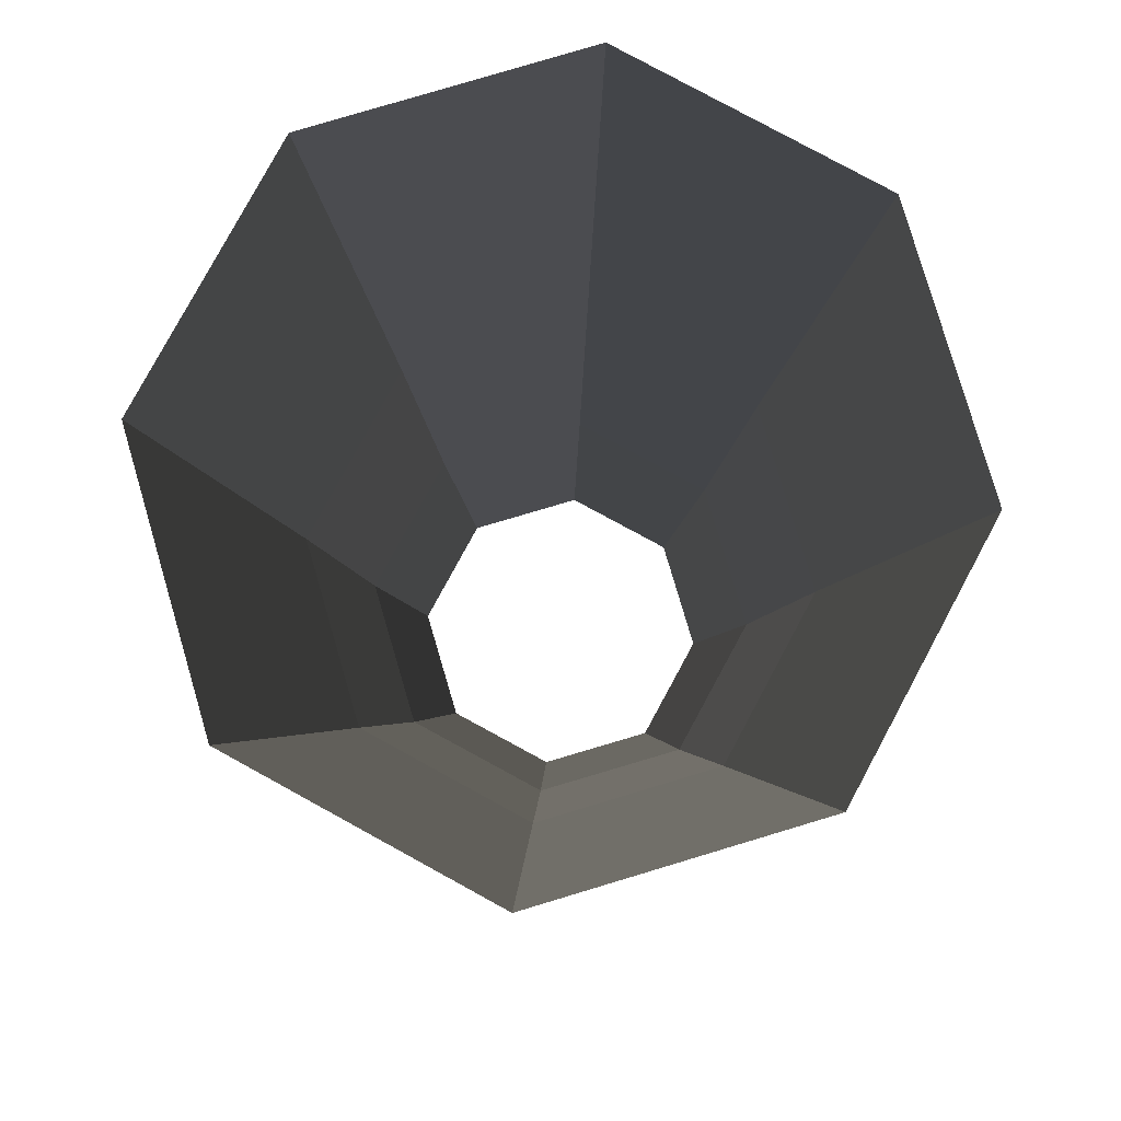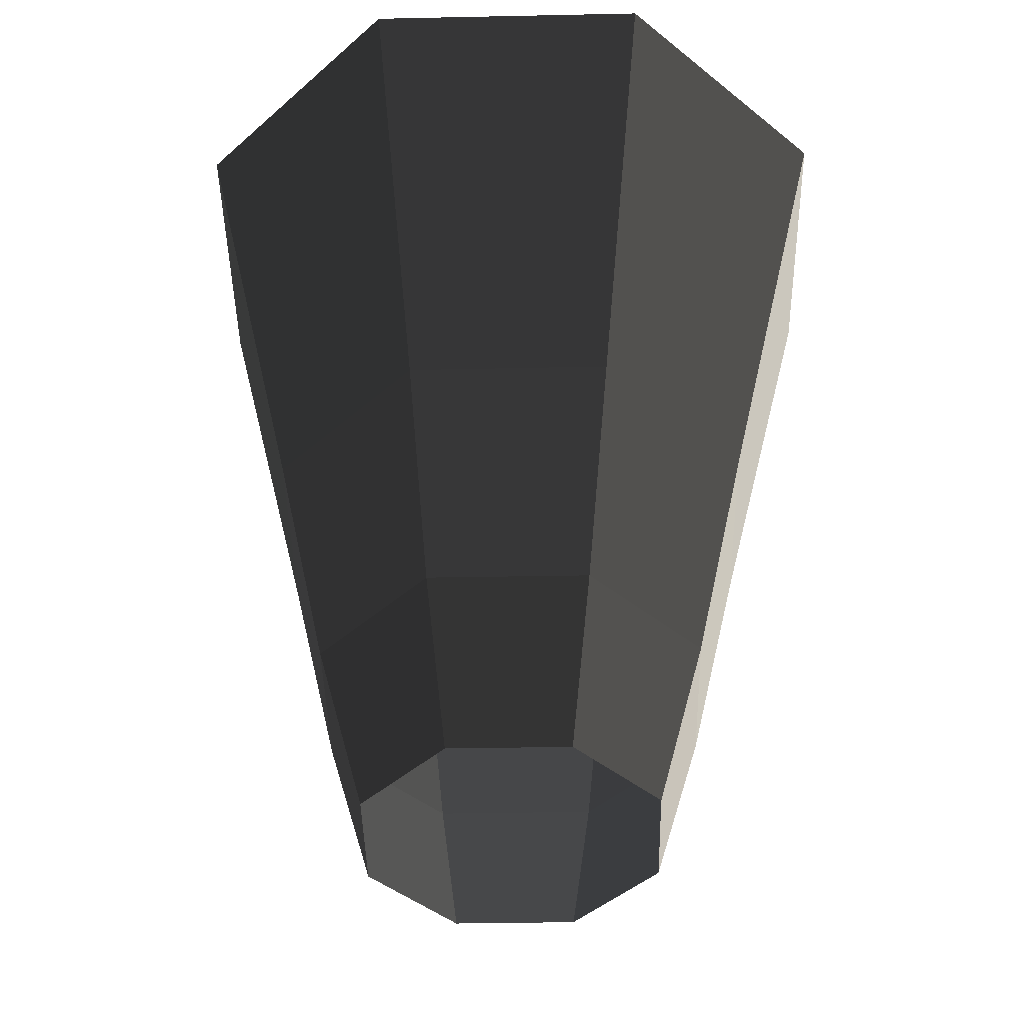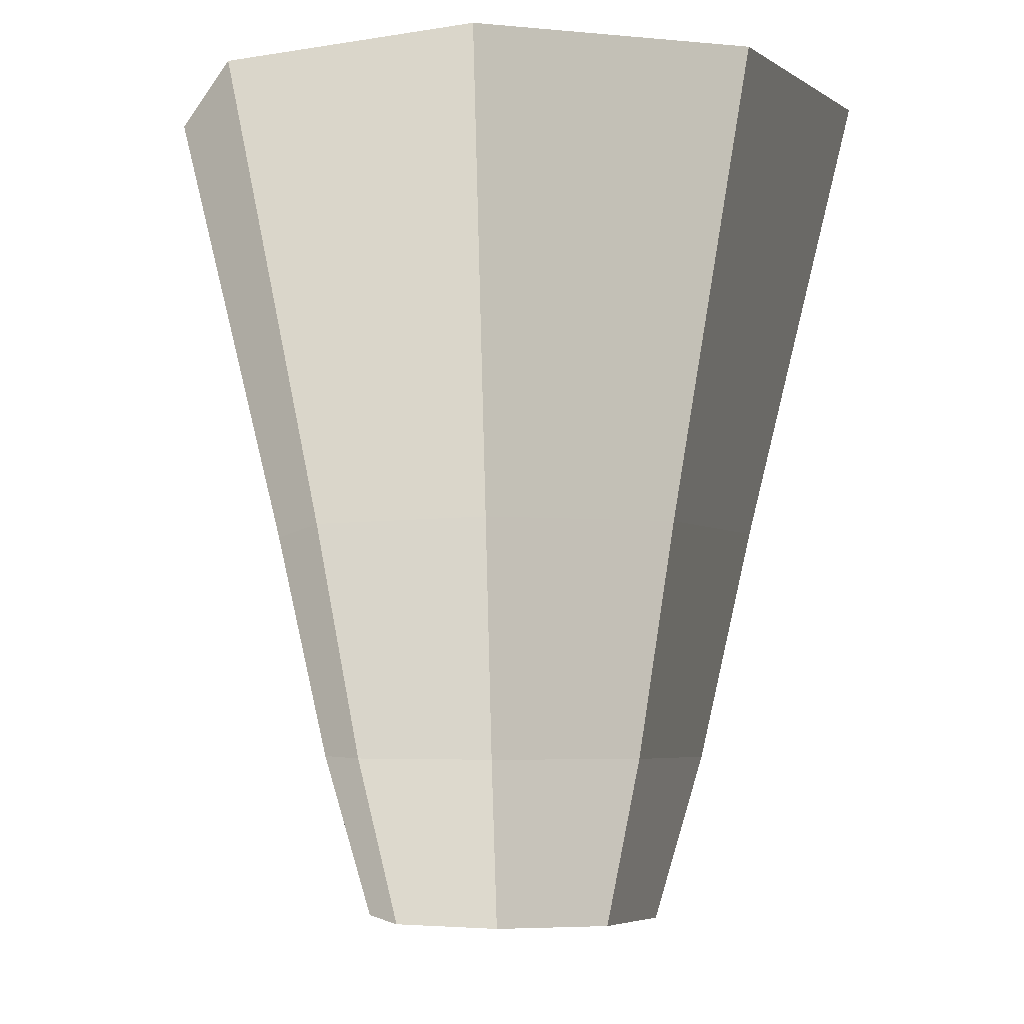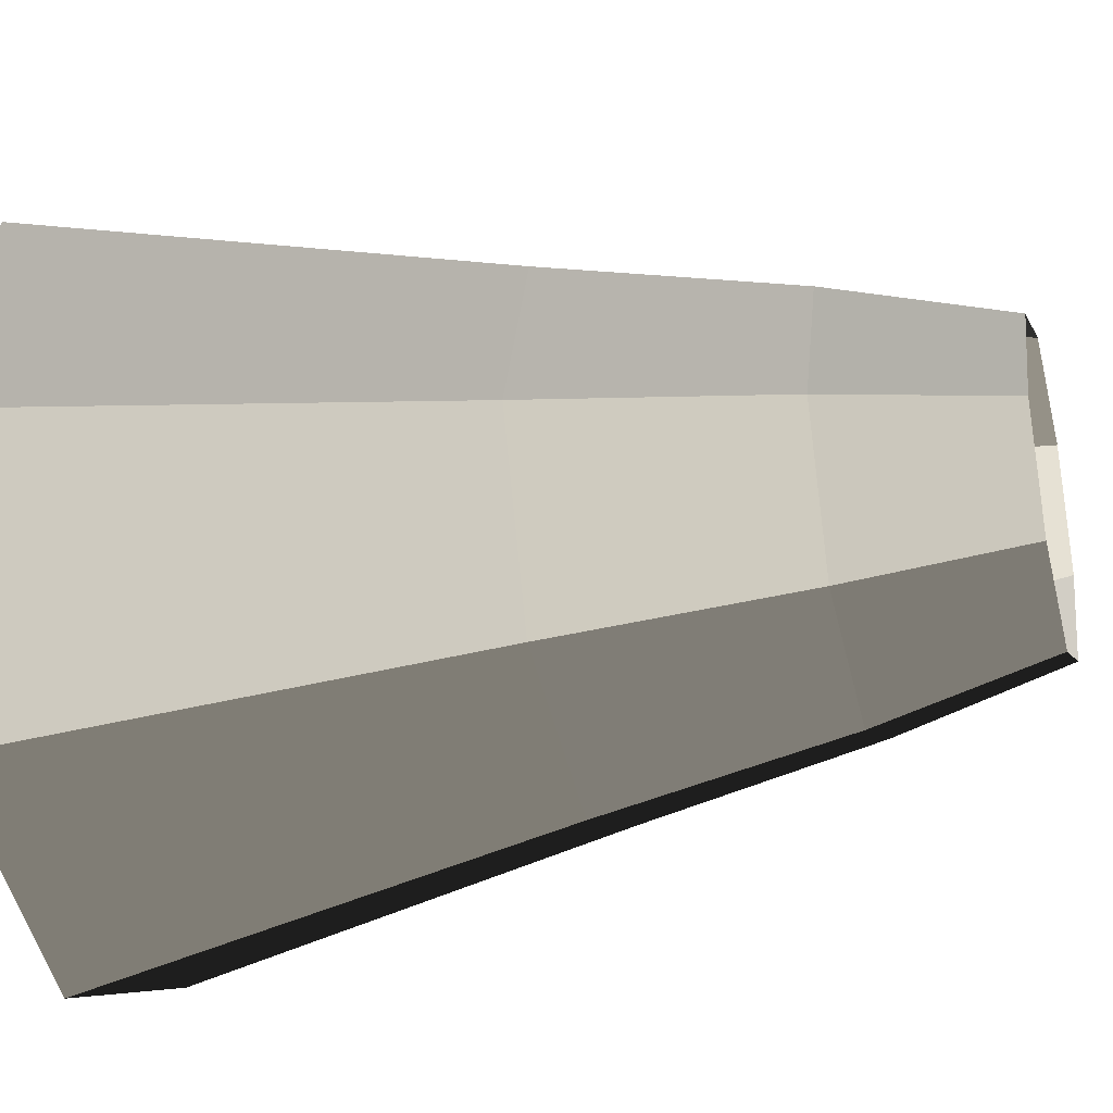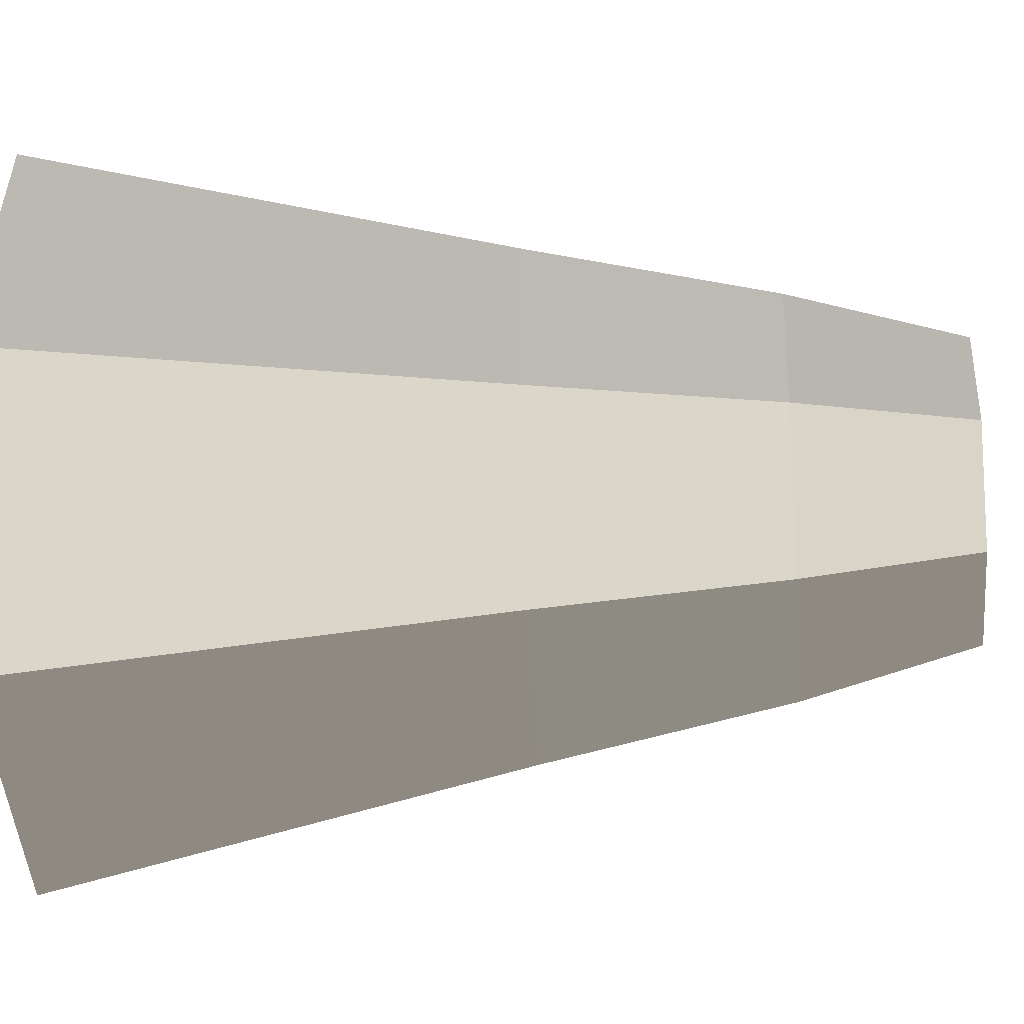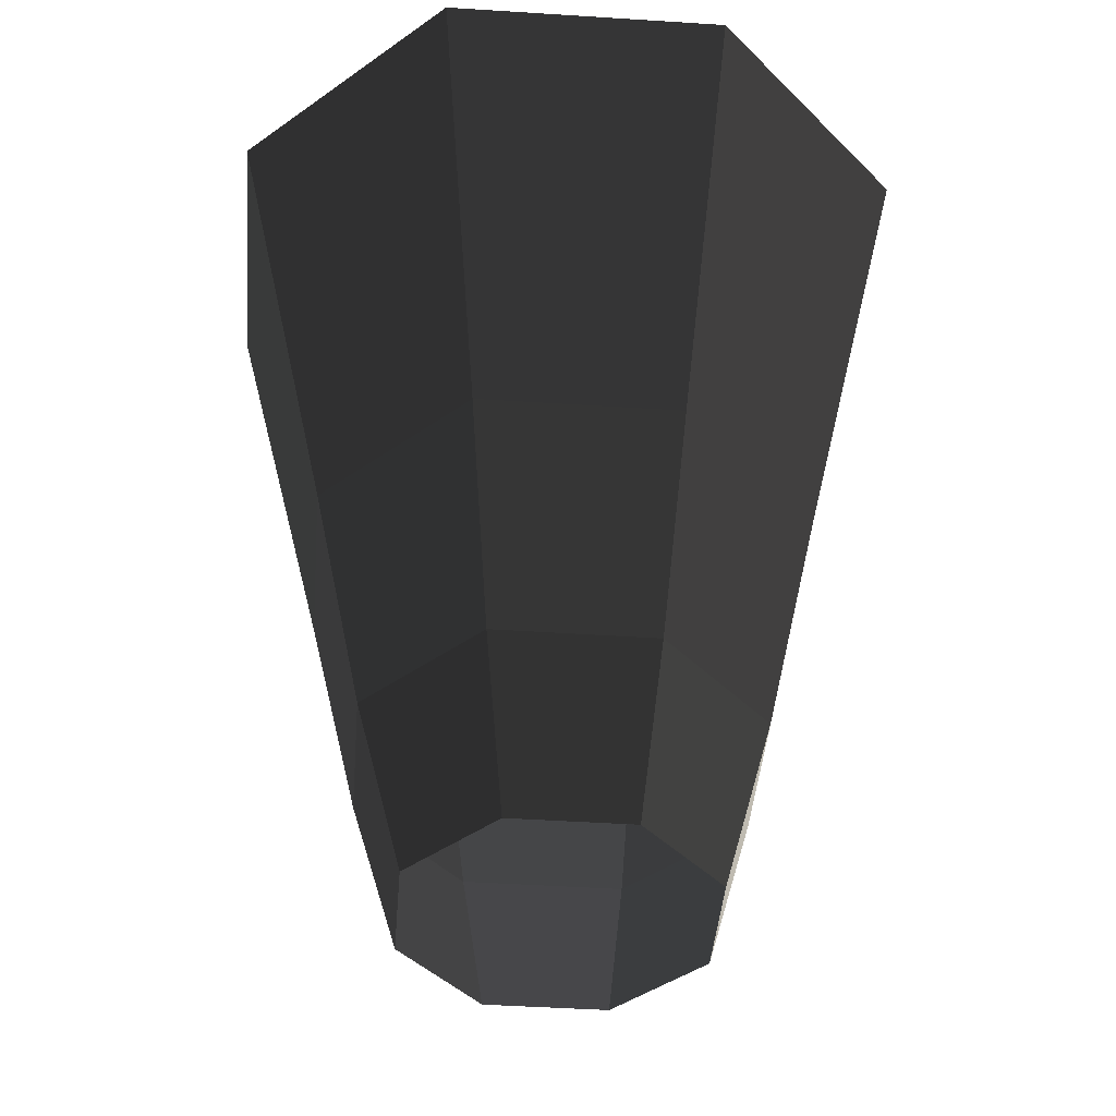
<metadata>
{"format":"obj","ext":"obj","renderer":"f3d","projection":"perspective","resolution":1024,"background":"white","views":[{"elev":79.4,"azim":96.0,"up":"+Y"},{"elev":-43.6,"azim":-156.3,"up":"+Y"},{"elev":-4.8,"azim":-84.3,"up":"+Y"},{"elev":-29.3,"azim":-74.7,"up":"+Z"},{"elev":-25.2,"azim":-84.8,"up":"+Z"},{"elev":-42.8,"azim":17.9,"up":"+Y"}]}
</metadata>
<code>
v -0.2616 1.104 -0.2586
v -0 1.104 -0.3657
v -0.1825 0.6463 -0.1803
v -0 0.6463 -0.255
v 0.1825 0.6463 -0.1803
v 0.2616 1.104 -0.2586
v 0.258 0.6463 0
v 0.37 1.104 0
v 0.1825 0.6463 0.1803
v 0.2616 1.104 0.2586
v -0 0.6463 0.255
v -0 1.104 0.3657
v -0.1825 0.6463 0.1803
v -0.2616 1.104 0.2586
v -0.258 0.6463 0
v -0.37 1.104 0
v -0.1825 0.6463 -0.1803
v -0.2616 1.104 -0.2586
v -0.2024 0.4096 0
v -0.1431 0.4096 -0.1431
v -0 0.4096 -0.2024
v -0 0.6463 -0.255
v 0.1431 0.4096 -0.1431
v 0.1825 0.6463 -0.1803
v 0.2024 0.4096 0
v 0.258 0.6463 0
v 0.1431 0.4096 0.1431
v 0.1825 0.6463 0.1803
v -0 0.4096 0.2024
v -0 0.6463 0.255
v -0.1431 0.4096 0.1431
v -0.1825 0.6463 0.1803
v -0.2024 0.4096 0
v -0.258 0.6463 0
v -0.1082 0.24 0.1082
v -0.153 0.24 0
v -0.1082 0.24 -0.1082
v -0.1431 0.4096 -0.1431
v -0 0.24 -0.153
v -0 0.4096 -0.2024
v 0.1082 0.24 -0.1082
v 0.1431 0.4096 -0.1431
v 0.153 0.24 0
v 0.2024 0.4096 0
v 0.1082 0.24 0.1082
v 0.1431 0.4096 0.1431
v -0 0.24 0.153
v -0 0.4096 0.2024
v -0.1082 0.24 0.1082
v -0.1431 0.4096 0.1431
g Group_001
f 1 2 4 3
f 4 2 6 5
f 5 6 8 7
f 7 8 10 9
f 9 10 12 11
f 11 12 14 13
f 13 14 16 15
f 15 16 18 17
f 15 17 20 19
f 20 17 22 21
f 21 22 24 23
f 23 24 26 25
f 25 26 28 27
f 27 28 30 29
f 29 30 32 31
f 31 32 34 33
f 31 33 36 35
f 36 33 38 37
f 37 38 40 39
f 39 40 42 41
f 41 42 44 43
f 43 44 46 45
f 45 46 48 47
f 47 48 50 49

</code>
